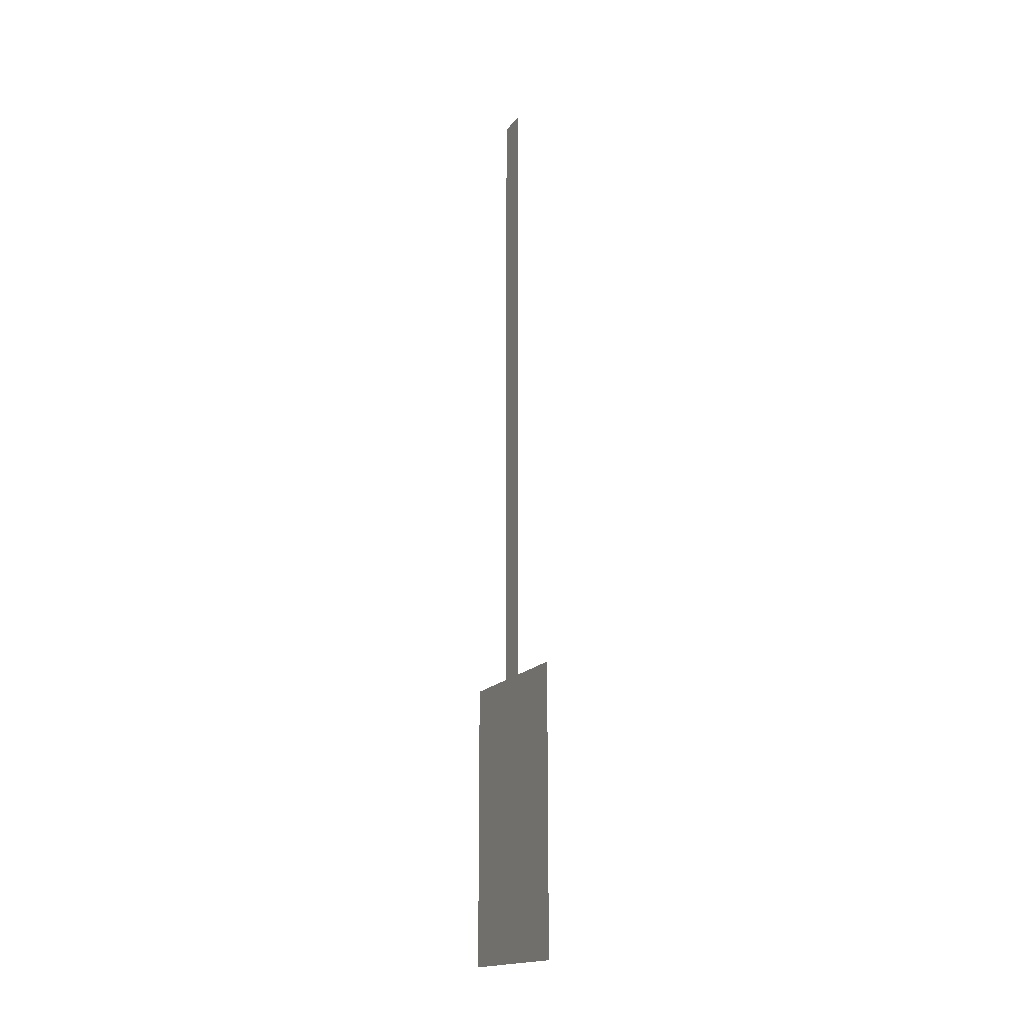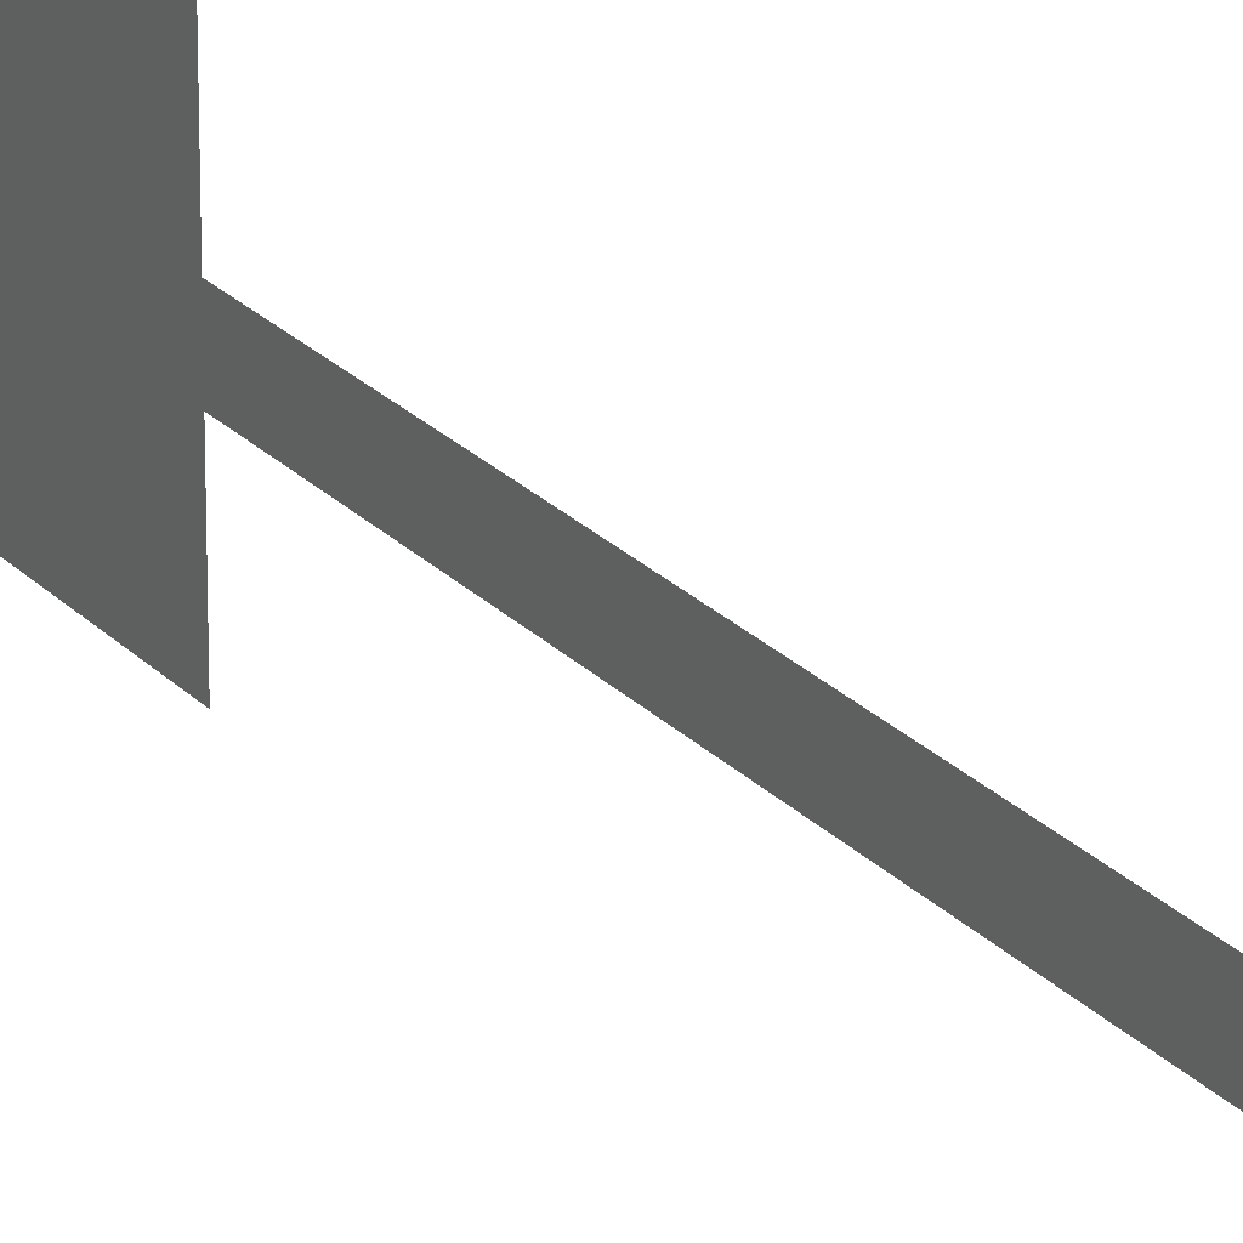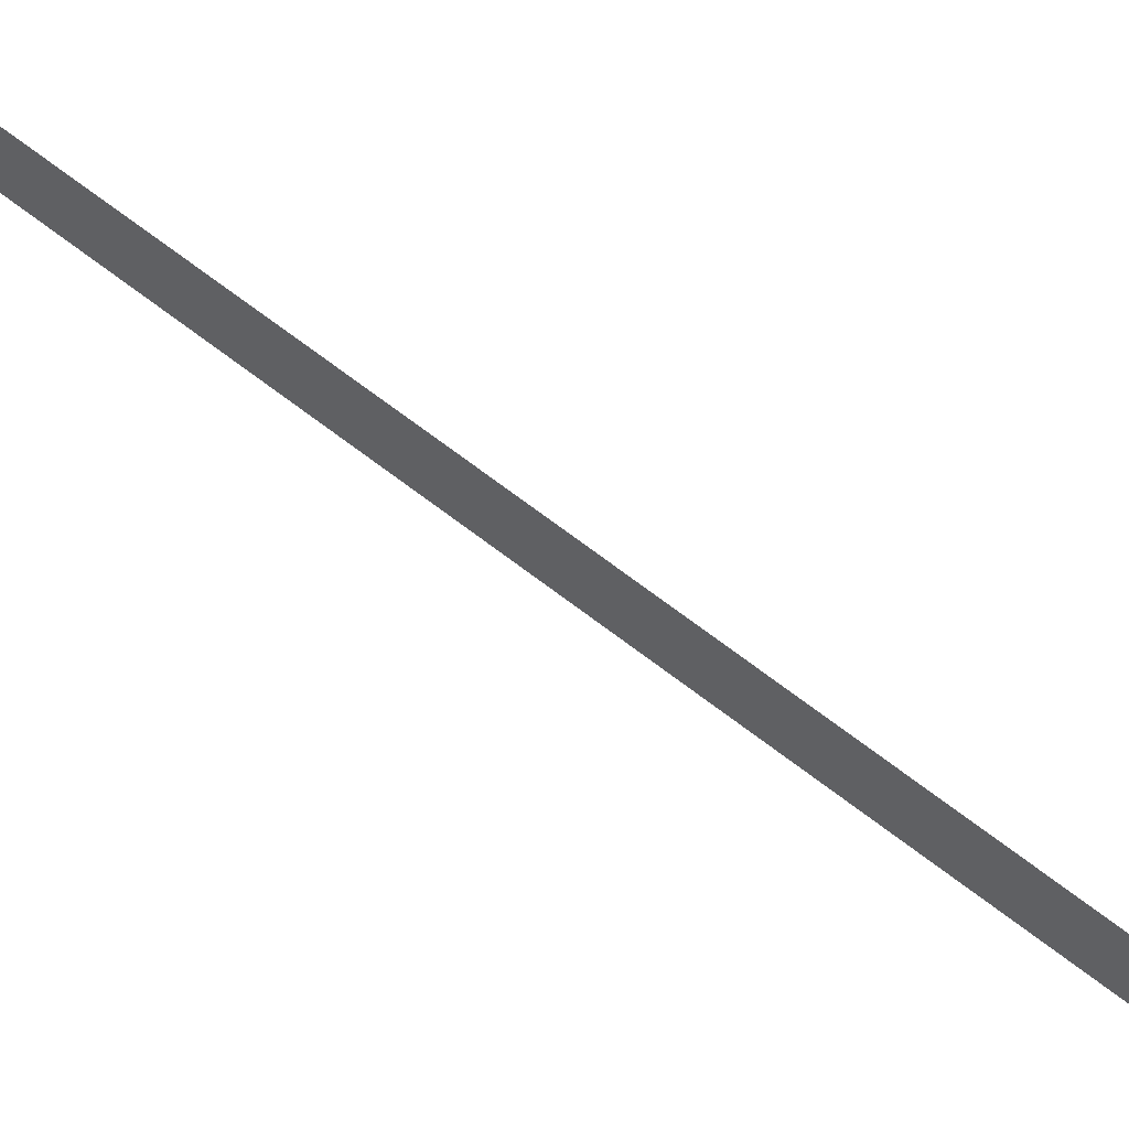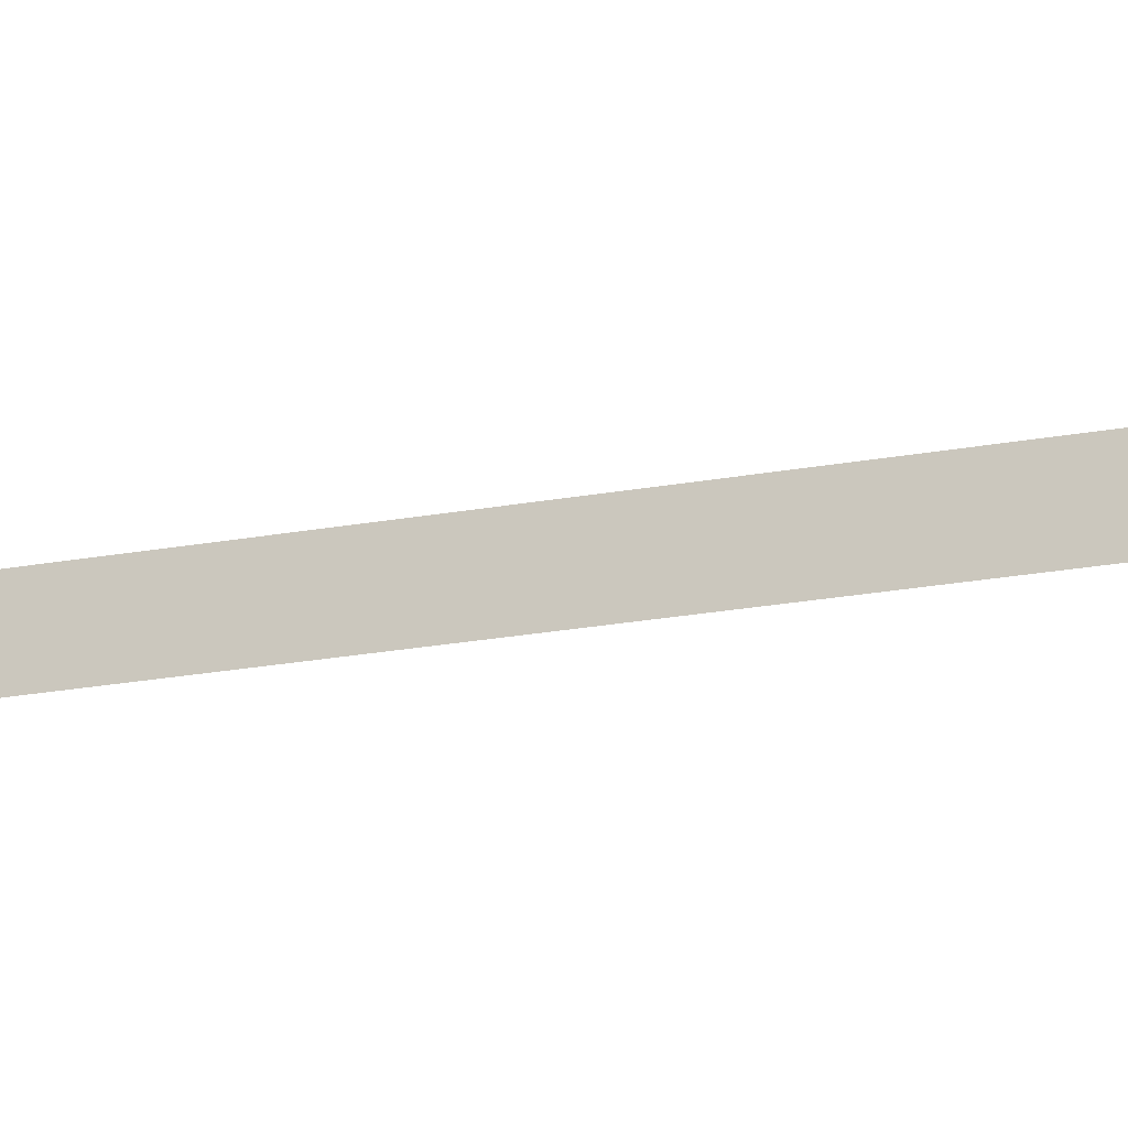
<metadata>
{"format":"obj","ext":"obj","renderer":"f3d","projection":"perspective","resolution":1024,"background":"white","views":[{"elev":-17.3,"azim":155.4,"up":"+Y"},{"elev":22.1,"azim":150.4,"up":"+Z"},{"elev":60.8,"azim":-50.6,"up":"+Z"},{"elev":-19.4,"azim":-69.7,"up":"+Z"}]}
</metadata>
<code>
v  -0.0001 -9.993 0.8959
v  -0.0001 -9.993 0.1619
v  -0.0001 -8.455 0.1619
v  -0.0001 -8.455 0.8959
v  -0.0001 -9.993 -0.1619
v  -0.0001 -8.455 -0.1619
v  -0.0001 -9.993 -0.8959
v  -0.0001 -8.455 -0.8959
v  -0.0001 -6.916 0.1619
v  -0.0001 -6.916 0.8959
v  -0.0001 -6.916 -0.1619
v  -0.0001 -6.916 -0.8959
v  -0.0001 0 -0.1619
v  -0.0001 0 0.1619
o doodad_hanger2
g doodad_hanger2
f 1 2 3 4
f 2 5 6 3
f 5 7 8 6
f 4 3 9 10
f 3 6 11 9
f 6 8 12 11
f 9 11 13 14

</code>
